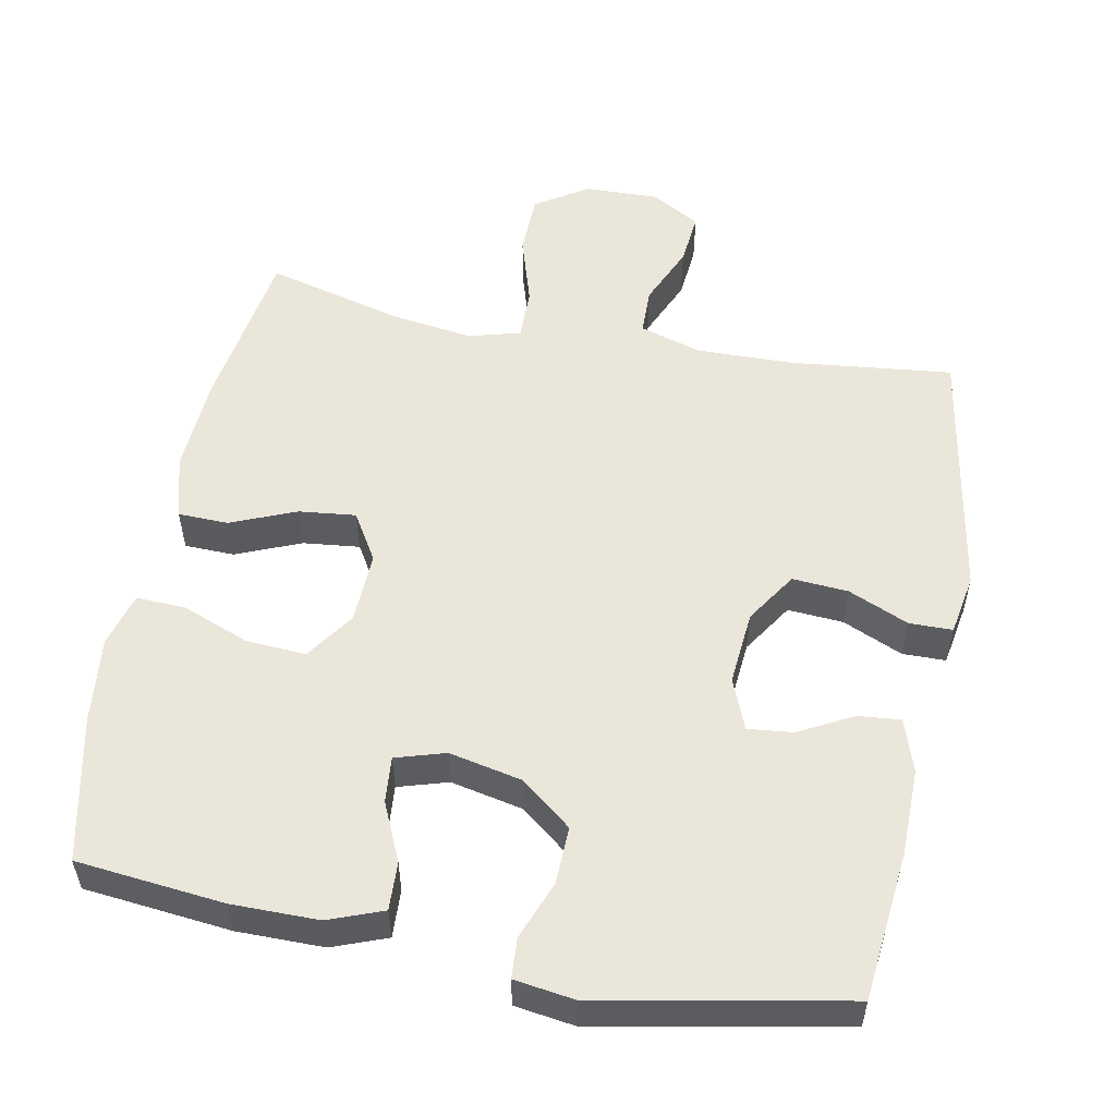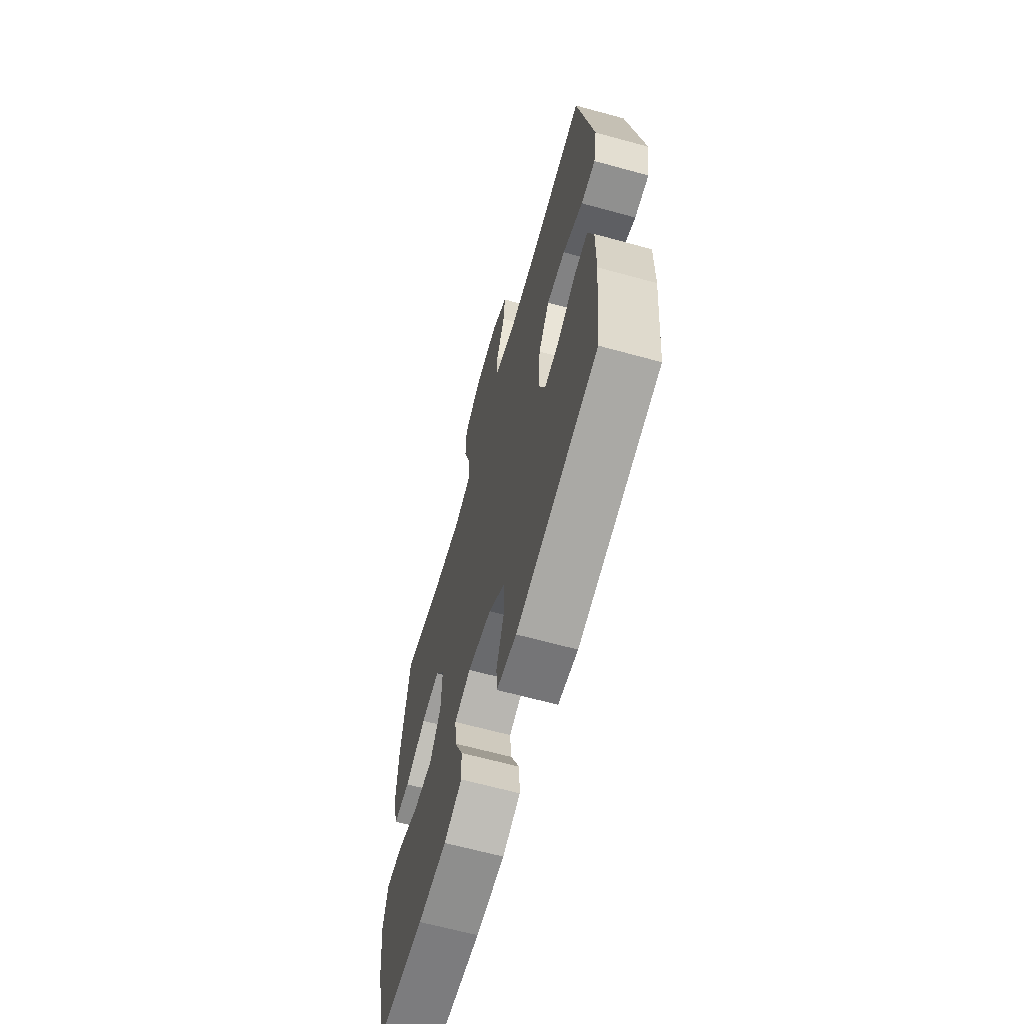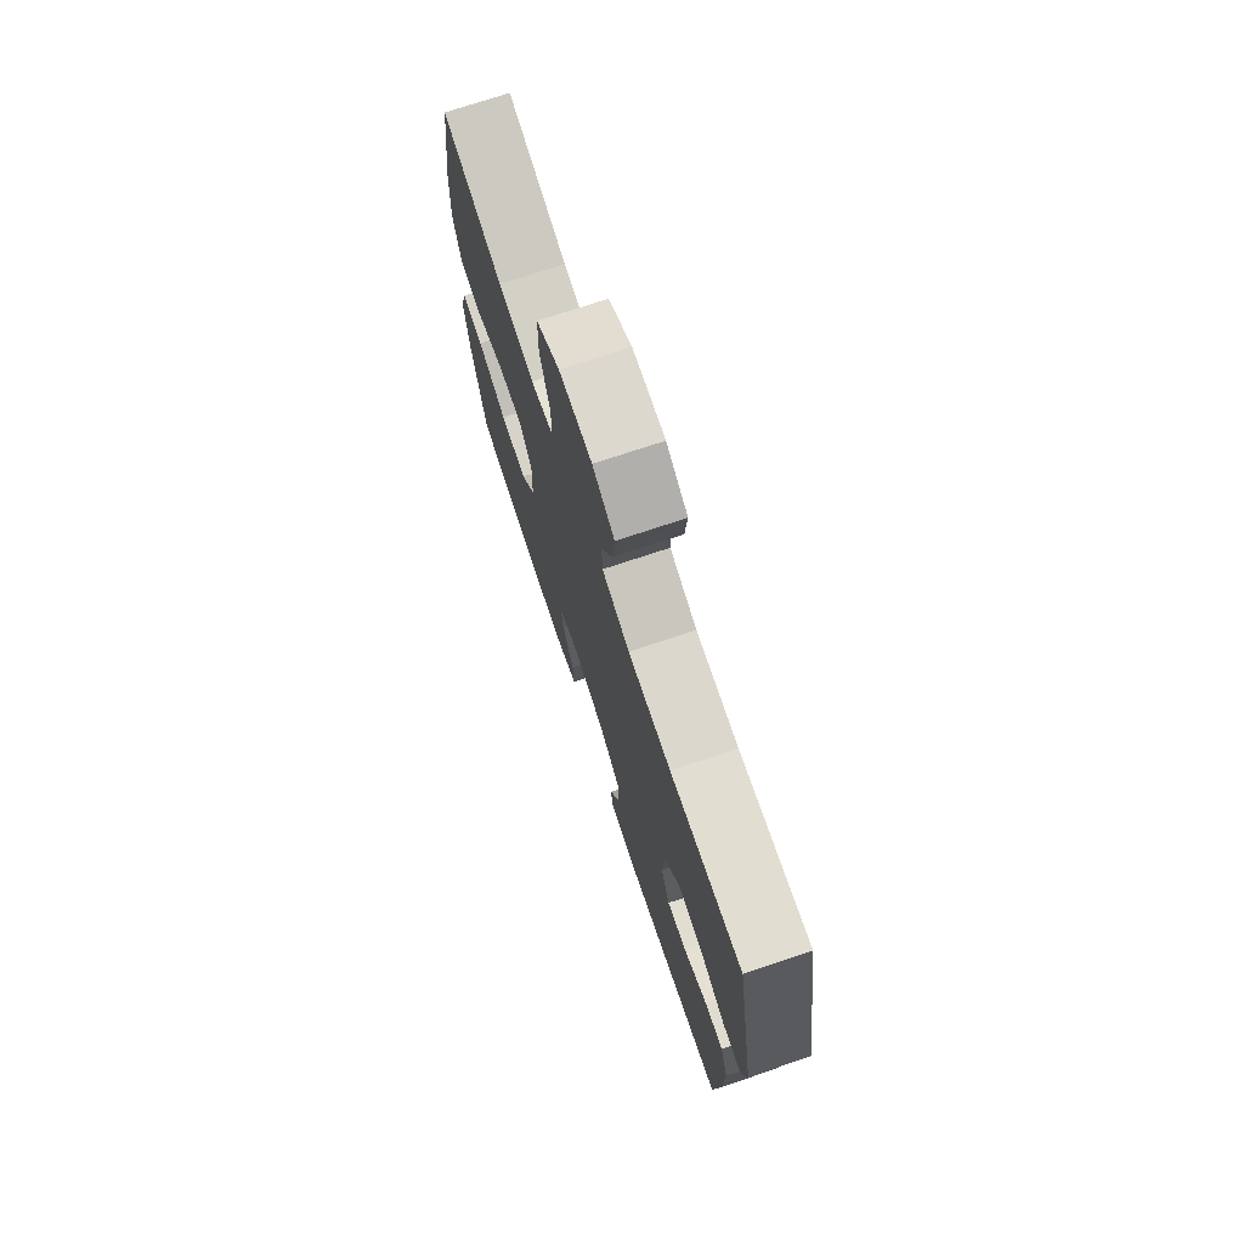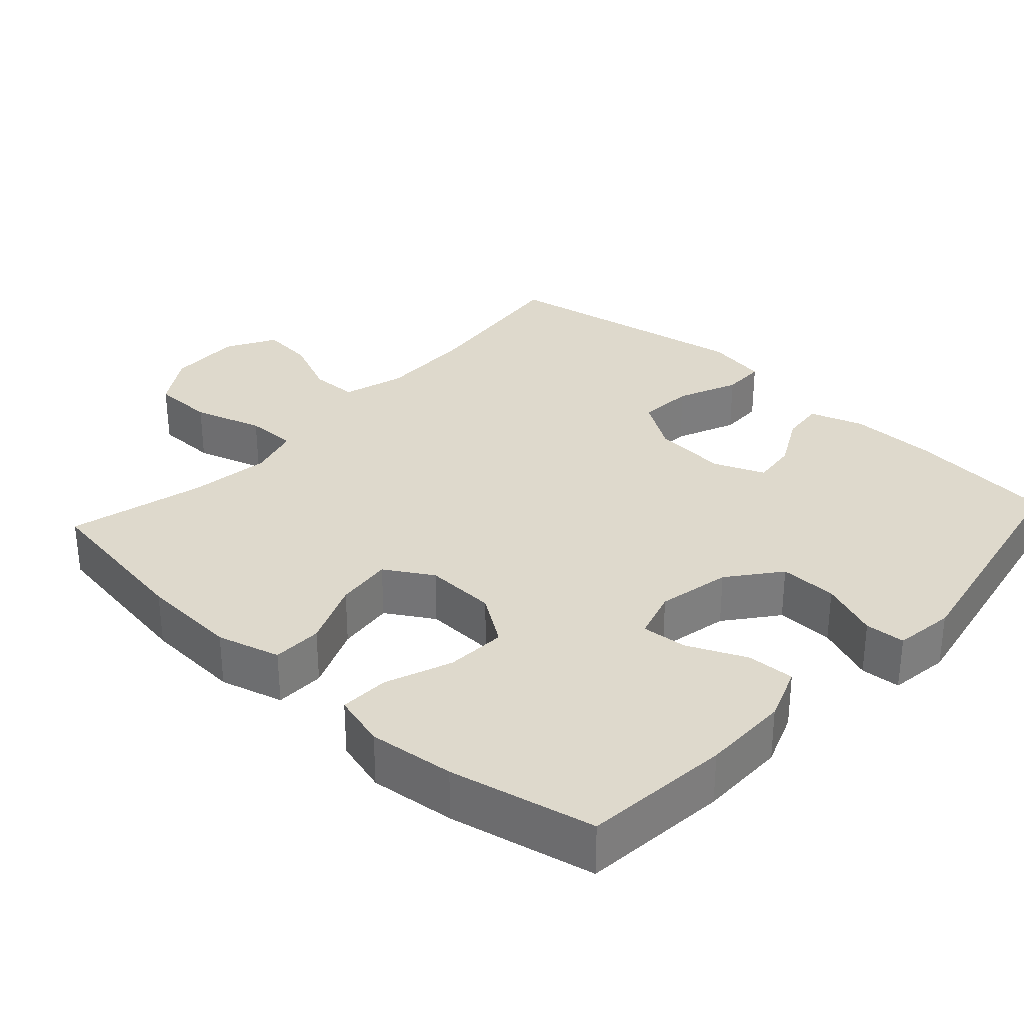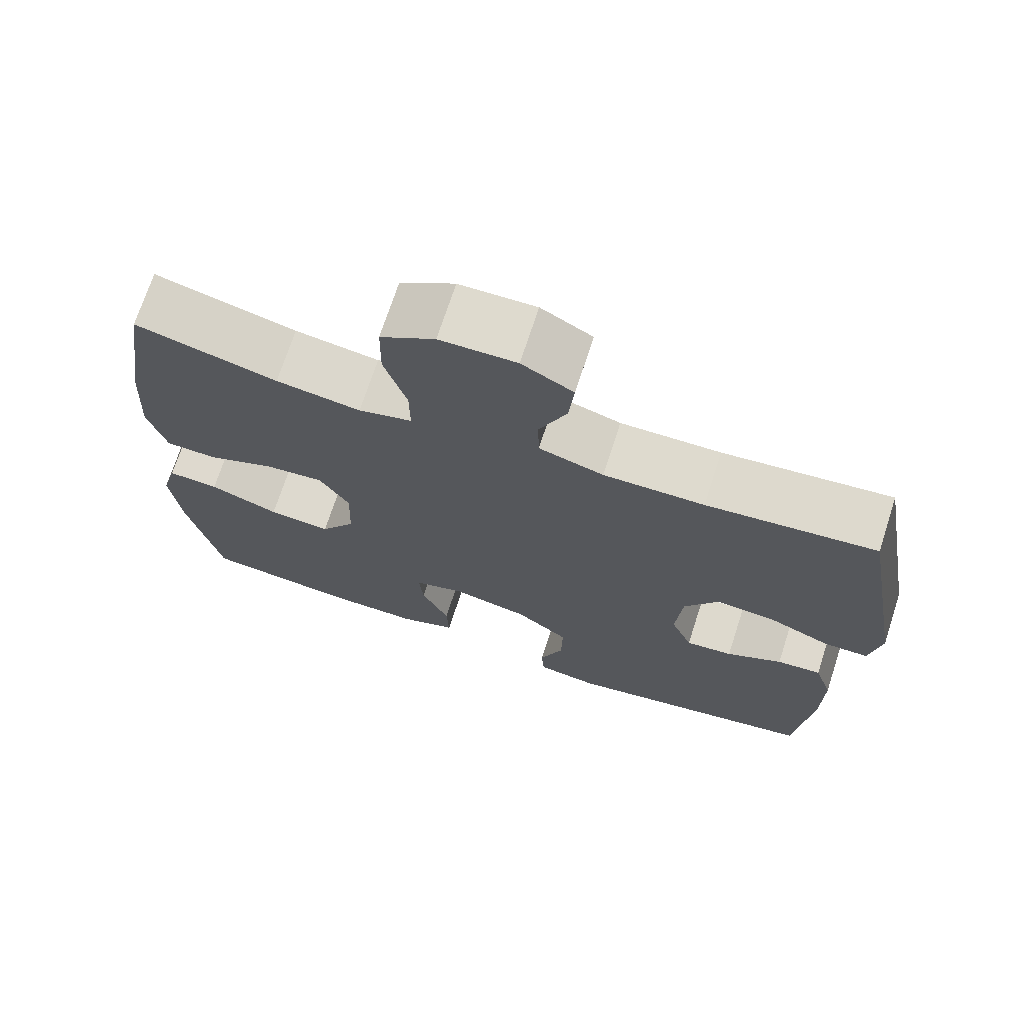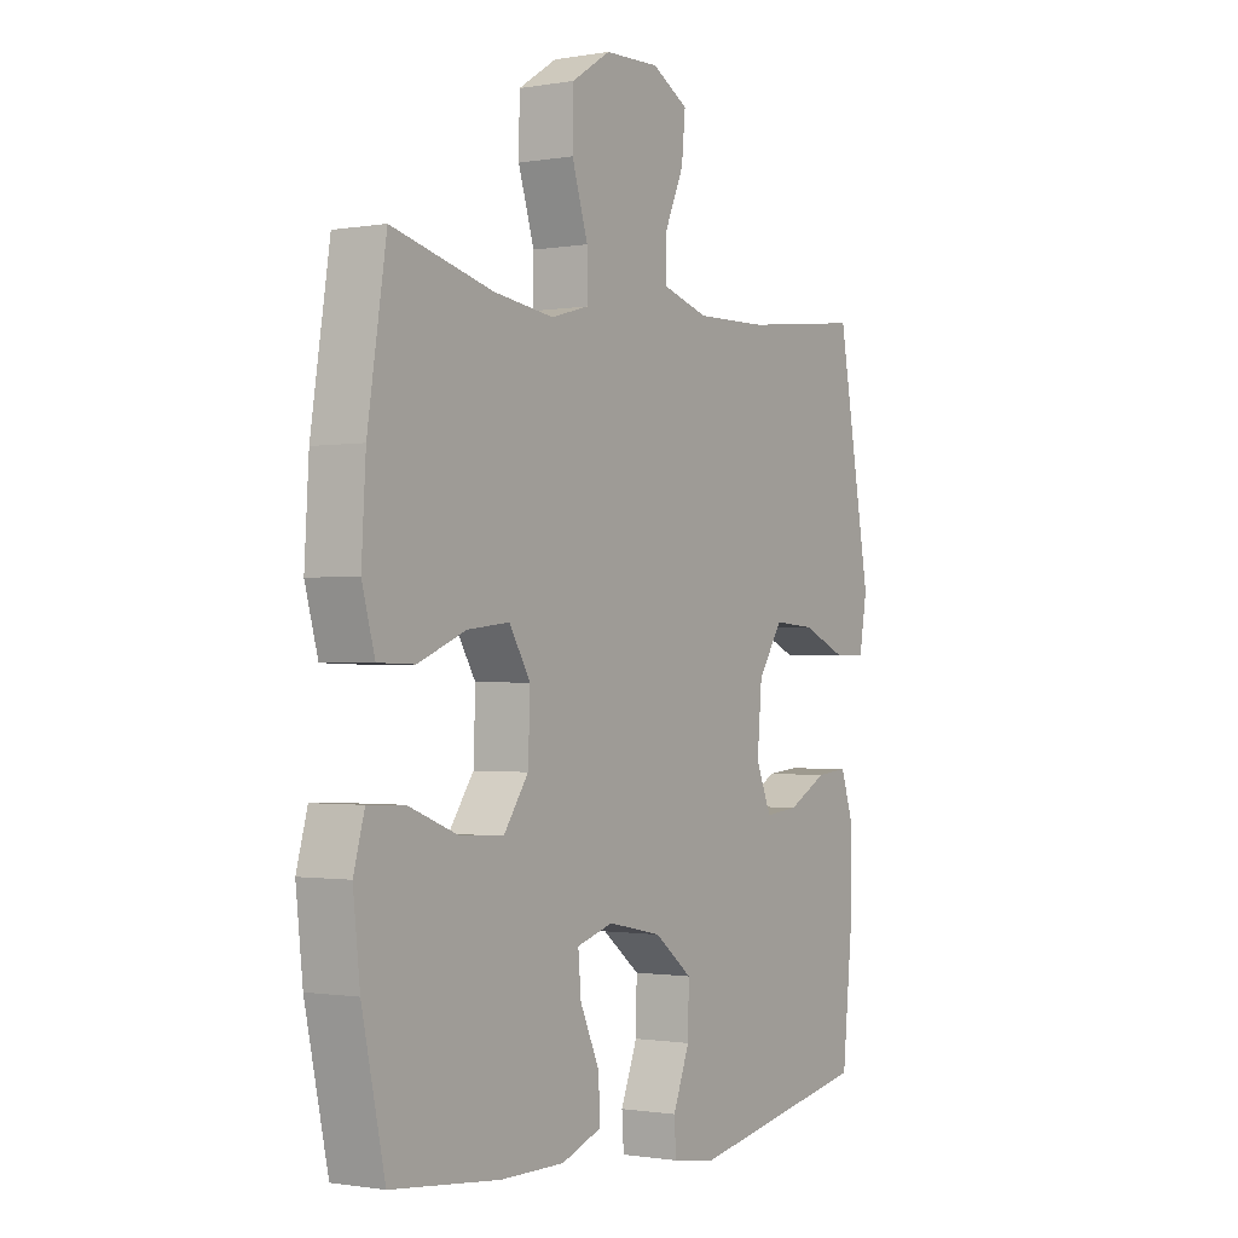
<metadata>
{"format":"obj","ext":"obj","renderer":"f3d","projection":"perspective","resolution":1024,"background":"white","views":[{"elev":54.7,"azim":-169.0,"up":"+Y"},{"elev":-64.7,"azim":-105.5,"up":"+Z"},{"elev":74.0,"azim":-108.4,"up":"+Z"},{"elev":31.9,"azim":132.4,"up":"+Y"},{"elev":71.2,"azim":-162.0,"up":"+Z"},{"elev":-1.0,"azim":122.7,"up":"+Z"}]}
</metadata>
<code>
o path2198
v 0.3086 0.0375 0.4194
v 0.1947 0.0375 0.4035
v 0.1225 0.0375 0.4236
v 0.123 0.0375 0.4951
v 0.1532 0.0375 0.5924
v 0.1517 0.0375 0.6794
v 0.07802 0.0375 0.7263
v -0.0251 0.0375 0.7292
v -0.09399 0.0375 0.6904
v -0.08694 0.0375 0.6164
v -0.05011 0.0375 0.532
v -0.05162 0.0375 0.4662
v -0.1386 0.0375 0.4402
v -0.2739 0.0375 0.4431
v -0.5011 0.0375 0.4688
v -0.5645 0.0375 0.11
v -0.5496 0.0375 0.02438
v -0.4891 0.0375 0.02351
v -0.4045 0.0375 0.05999
v -0.3263 0.0375 0.06542
v -0.2799 0.0375 -0.006107
v -0.2709 0.0375 -0.1106
v -0.3001 0.0375 -0.1814
v -0.3634 0.0375 -0.1744
v -0.4385 0.0375 -0.1344
v -0.4983 0.0375 -0.1285
v -0.5231 0.0375 -0.2037
v -0.522 0.0375 -0.3258
v -0.5011 0.0375 -0.5332
v -0.156 0.0375 -0.599
v -0.07228 0.0375 -0.587
v -0.0687 0.0375 -0.5308
v -0.1003 0.0375 -0.449
v -0.1022 0.0375 -0.3682
v -0.03077 0.0375 -0.3118
v 0.07157 0.0375 -0.2905
v 0.1411 0.0375 -0.3115
v 0.1355 0.0375 -0.3758
v 0.09862 0.0375 -0.4577
v 0.09567 0.0375 -0.525
v 0.1721 0.0375 -0.5541
v 0.2942 0.0375 -0.5542
v 0.5006 0.0375 -0.5332
v 0.5444 0.0375 -0.3297
v 0.5575 0.0375 -0.2093
v 0.5367 0.0375 -0.1339
v 0.4675 0.0375 -0.1367
v 0.374 0.0375 -0.1729
v 0.2896 0.0375 -0.1782
v 0.2424 0.0375 -0.1095
v 0.2385 0.0375 -0.009683
v 0.2789 0.0375 0.05688
v 0.3585 0.0375 0.04809
v 0.4499 0.0375 0.01029
v 0.5199 0.0375 0.01198
v 0.5444 0.0375 0.1004
v 0.5363 0.0375 0.2379
v 0.5006 0.0375 0.4688
v 0.3086 -0.0375 0.4194
v 0.1947 -0.0375 0.4035
v 0.1225 -0.0375 0.4236
v 0.123 -0.0375 0.4951
v 0.1532 -0.0375 0.5924
v 0.1517 -0.0375 0.6794
v 0.07802 -0.0375 0.7263
v -0.0251 -0.0375 0.7292
v -0.09399 -0.0375 0.6904
v -0.08694 -0.0375 0.6164
v -0.05011 -0.0375 0.532
v -0.05162 -0.0375 0.4662
v -0.1386 -0.0375 0.4402
v -0.2739 -0.0375 0.4431
v -0.5011 -0.0375 0.4688
v -0.5645 -0.0375 0.11
v -0.5496 -0.0375 0.02438
v -0.4891 -0.0375 0.02351
v -0.4045 -0.0375 0.05999
v -0.3263 -0.0375 0.06542
v -0.2799 -0.0375 -0.006107
v -0.2709 -0.0375 -0.1106
v -0.3001 -0.0375 -0.1814
v -0.3634 -0.0375 -0.1744
v -0.4385 -0.0375 -0.1344
v -0.4983 -0.0375 -0.1285
v -0.5231 -0.0375 -0.2037
v -0.522 -0.0375 -0.3258
v -0.5011 -0.0375 -0.5332
v -0.156 -0.0375 -0.599
v -0.07228 -0.0375 -0.587
v -0.0687 -0.0375 -0.5308
v -0.1003 -0.0375 -0.449
v -0.1022 -0.0375 -0.3682
v -0.03077 -0.0375 -0.3118
v 0.07157 -0.0375 -0.2905
v 0.1411 -0.0375 -0.3115
v 0.1355 -0.0375 -0.3758
v 0.09862 -0.0375 -0.4577
v 0.09567 -0.0375 -0.525
v 0.1721 -0.0375 -0.5541
v 0.2942 -0.0375 -0.5542
v 0.5006 -0.0375 -0.5332
v 0.5444 -0.0375 -0.3297
v 0.5575 -0.0375 -0.2093
v 0.5367 -0.0375 -0.1339
v 0.4675 -0.0375 -0.1367
v 0.374 -0.0375 -0.1729
v 0.2896 -0.0375 -0.1782
v 0.2424 -0.0375 -0.1095
v 0.2385 -0.0375 -0.009683
v 0.2789 -0.0375 0.05688
v 0.3585 -0.0375 0.04809
v 0.4499 -0.0375 0.01029
v 0.5199 -0.0375 0.01198
v 0.5444 -0.0375 0.1004
v 0.5363 -0.0375 0.2379
v 0.5006 -0.0375 0.4688
v 0.5444 0.0375 -0.3297
v 0.5575 0.0375 -0.2093
v 0.5367 0.0375 -0.1339
v 0.5367 0.0375 -0.1339
v 0.5199 0.0375 0.01198
v 0.5199 0.0375 0.01198
v 0.5444 0.0375 0.1004
v 0.5363 0.0375 0.2379
v 0.4675 0.0375 -0.1367
v 0.5006 0.0375 -0.5332
v 0.5006 0.0375 -0.5332
v 0.4499 0.0375 0.01029
v 0.5006 0.0375 0.4688
v 0.5006 0.0375 0.4688
v 0.374 0.0375 -0.1729
v 0.3585 0.0375 0.04809
v 0.3086 0.0375 0.4194
v 0.2942 0.0375 -0.5542
v 0.2896 0.0375 -0.1782
v 0.2789 0.0375 0.05688
v 0.2789 0.0375 0.05688
v 0.1947 0.0375 0.4035
v 0.1721 0.0375 -0.5541
v 0.2424 0.0375 -0.1095
v 0.2385 0.0375 -0.009683
v 0.1225 0.0375 0.4236
v 0.1225 0.0375 0.4236
v 0.09567 0.0375 -0.525
v 0.09567 0.0375 -0.525
v 0.1411 0.0375 -0.3115
v 0.1411 0.0375 -0.3115
v 0.1355 0.0375 -0.3758
v 0.123 0.0375 0.4951
v 0.1532 0.0375 0.5924
v 0.1517 0.0375 0.6794
v 0.07802 0.0375 0.7263
v 0.07157 0.0375 -0.2905
v 0.09862 0.0375 -0.4577
v -0.0251 0.0375 0.7292
v -0.03077 0.0375 -0.3118
v -0.09399 0.0375 0.6904
v -0.09399 0.0375 0.6904
v -0.1022 0.0375 -0.3682
v -0.05011 0.0375 0.532
v -0.05162 0.0375 0.4662
v -0.05162 0.0375 0.4662
v -0.08694 0.0375 0.6164
v -0.1386 0.0375 0.4402
v -0.07228 0.0375 -0.587
v -0.07228 0.0375 -0.587
v -0.0687 0.0375 -0.5308
v -0.1003 0.0375 -0.449
v -0.156 0.0375 -0.599
v -0.2739 0.0375 0.4431
v -0.2709 0.0375 -0.1106
v -0.3001 0.0375 -0.1814
v -0.3001 0.0375 -0.1814
v -0.2799 0.0375 -0.006107
v -0.3263 0.0375 0.06542
v -0.3263 0.0375 0.06542
v -0.3634 0.0375 -0.1744
v -0.4045 0.0375 0.05999
v -0.4385 0.0375 -0.1344
v -0.4891 0.0375 0.02351
v -0.5011 0.0375 -0.5332
v -0.5011 0.0375 -0.5332
v -0.4983 0.0375 -0.1285
v -0.4983 0.0375 -0.1285
v -0.5011 0.0375 0.4688
v -0.5011 0.0375 0.4688
v -0.5496 0.0375 0.02438
v -0.5496 0.0375 0.02438
v -0.5231 0.0375 -0.2037
v -0.522 0.0375 -0.3258
v -0.5645 0.0375 0.11
v 0.5444 -0.0375 -0.3297
v 0.5575 -0.0375 -0.2093
v 0.5367 -0.0375 -0.1339
v 0.5367 -0.0375 -0.1339
v 0.5199 -0.0375 0.01198
v 0.5199 -0.0375 0.01198
v 0.5444 -0.0375 0.1004
v 0.5363 -0.0375 0.2379
v 0.4675 -0.0375 -0.1367
v 0.5006 -0.0375 -0.5332
v 0.5006 -0.0375 -0.5332
v 0.4499 -0.0375 0.01029
v 0.5006 -0.0375 0.4688
v 0.5006 -0.0375 0.4688
v 0.374 -0.0375 -0.1729
v 0.3585 -0.0375 0.04809
v 0.3086 -0.0375 0.4194
v 0.2942 -0.0375 -0.5542
v 0.2896 -0.0375 -0.1782
v 0.2789 -0.0375 0.05688
v 0.2789 -0.0375 0.05688
v 0.1947 -0.0375 0.4035
v 0.1721 -0.0375 -0.5541
v 0.2424 -0.0375 -0.1095
v 0.2385 -0.0375 -0.009683
v 0.1225 -0.0375 0.4236
v 0.1225 -0.0375 0.4236
v 0.09567 -0.0375 -0.525
v 0.09567 -0.0375 -0.525
v 0.1411 -0.0375 -0.3115
v 0.1411 -0.0375 -0.3115
v 0.1355 -0.0375 -0.3758
v 0.123 -0.0375 0.4951
v 0.1532 -0.0375 0.5924
v 0.1517 -0.0375 0.6794
v 0.07802 -0.0375 0.7263
v 0.07157 -0.0375 -0.2905
v 0.09862 -0.0375 -0.4577
v -0.0251 -0.0375 0.7292
v -0.03077 -0.0375 -0.3118
v -0.09399 -0.0375 0.6904
v -0.09399 -0.0375 0.6904
v -0.1022 -0.0375 -0.3682
v -0.05011 -0.0375 0.532
v -0.05162 -0.0375 0.4662
v -0.05162 -0.0375 0.4662
v -0.08694 -0.0375 0.6164
v -0.1386 -0.0375 0.4402
v -0.07228 -0.0375 -0.587
v -0.07228 -0.0375 -0.587
v -0.0687 -0.0375 -0.5308
v -0.1003 -0.0375 -0.449
v -0.156 -0.0375 -0.599
v -0.2739 -0.0375 0.4431
v -0.2709 -0.0375 -0.1106
v -0.3001 -0.0375 -0.1814
v -0.3001 -0.0375 -0.1814
v -0.2799 -0.0375 -0.006107
v -0.3263 -0.0375 0.06542
v -0.3263 -0.0375 0.06542
v -0.3634 -0.0375 -0.1744
v -0.4045 -0.0375 0.05999
v -0.4385 -0.0375 -0.1344
v -0.4891 -0.0375 0.02351
v -0.5011 -0.0375 -0.5332
v -0.5011 -0.0375 -0.5332
v -0.4983 -0.0375 -0.1285
v -0.4983 -0.0375 -0.1285
v -0.5011 -0.0375 0.4688
v -0.5011 -0.0375 0.4688
v -0.5496 -0.0375 0.02438
v -0.5496 -0.0375 0.02438
v -0.5231 -0.0375 -0.2037
v -0.522 -0.0375 -0.3258
v -0.5645 -0.0375 0.11
f 249 239 250
f 210 221 223
f 221 215 228
f 192 206 209
f 217 211 213
f 192 193 206
f 198 203 196
f 216 217 249
f 231 228 246
f 228 216 246
f 238 230 232
f 239 217 236
f 255 266 262
f 215 221 210
f 227 235 225
f 213 211 208
f 219 214 229
f 239 249 217
f 209 210 223
f 198 207 203
f 228 215 216
f 264 254 258
f 225 235 224
f 243 244 242
f 208 211 207
f 208 199 204
f 206 193 200
f 201 192 209
f 209 223 214
f 208 207 199
f 216 211 217
f 235 227 238
f 234 231 247
f 234 256 243
f 247 231 246
f 250 245 253
f 238 227 230
f 217 224 236
f 246 216 249
f 200 193 194
f 256 234 265
f 242 244 240
f 206 210 209
f 265 234 247
f 229 214 223
f 260 253 245
f 253 266 255
f 264 252 254
f 245 250 239
f 265 252 264
f 236 224 235
f 266 253 260
f 227 225 226
f 199 207 198
f 265 247 252
f 244 243 256
f 44 45 103 102
f 45 120 195 103
f 122 56 114 197
f 56 57 115 114
f 46 47 105 104
f 127 44 102 202
f 54 55 113 112
f 57 130 205 115
f 47 48 106 105
f 53 54 112 111
f 58 1 59 116
f 42 43 101 100
f 48 49 107 106
f 137 53 111 212
f 1 2 60 59
f 41 42 100 99
f 49 50 108 107
f 51 52 110 109
f 50 51 109 108
f 2 143 218 60
f 145 41 99 220
f 147 38 96 222
f 4 5 63 62
f 5 6 64 63
f 6 7 65 64
f 36 37 95 94
f 39 40 98 97
f 38 39 97 96
f 3 4 62 61
f 7 8 66 65
f 35 36 94 93
f 8 158 233 66
f 34 35 93 92
f 11 162 237 69
f 10 11 69 68
f 9 10 68 67
f 12 13 71 70
f 166 32 90 241
f 32 33 91 90
f 30 31 89 88
f 33 34 92 91
f 13 14 72 71
f 22 173 248 80
f 21 22 80 79
f 176 21 79 251
f 23 24 82 81
f 19 20 78 77
f 24 25 83 82
f 18 19 77 76
f 182 30 88 257
f 25 184 259 83
f 14 186 261 72
f 188 18 76 263
f 26 27 85 84
f 28 29 87 86
f 27 28 86 85
f 16 17 75 74
f 15 16 74 73
f 174 175 164
f 135 148 146
f 146 153 140
f 117 134 131
f 142 138 136
f 117 131 118
f 123 121 128
f 141 174 142
f 156 171 153
f 153 171 141
f 163 157 155
f 164 161 142
f 180 187 191
f 140 135 146
f 152 150 160
f 138 133 136
f 144 154 139
f 164 142 174
f 134 148 135
f 123 128 132
f 153 141 140
f 189 183 179
f 150 149 160
f 168 167 169
f 133 132 136
f 133 129 124
f 131 125 118
f 126 134 117
f 134 139 148
f 133 124 132
f 141 142 136
f 160 163 152
f 159 172 156
f 159 168 181
f 172 171 156
f 175 178 170
f 163 155 152
f 142 161 149
f 171 174 141
f 125 119 118
f 181 190 159
f 167 165 169
f 131 134 135
f 190 172 159
f 154 148 139
f 185 170 178
f 178 180 191
f 189 179 177
f 170 164 175
f 190 189 177
f 161 160 149
f 191 185 178
f 152 151 150
f 124 123 132
f 190 177 172
f 169 181 168

</code>
